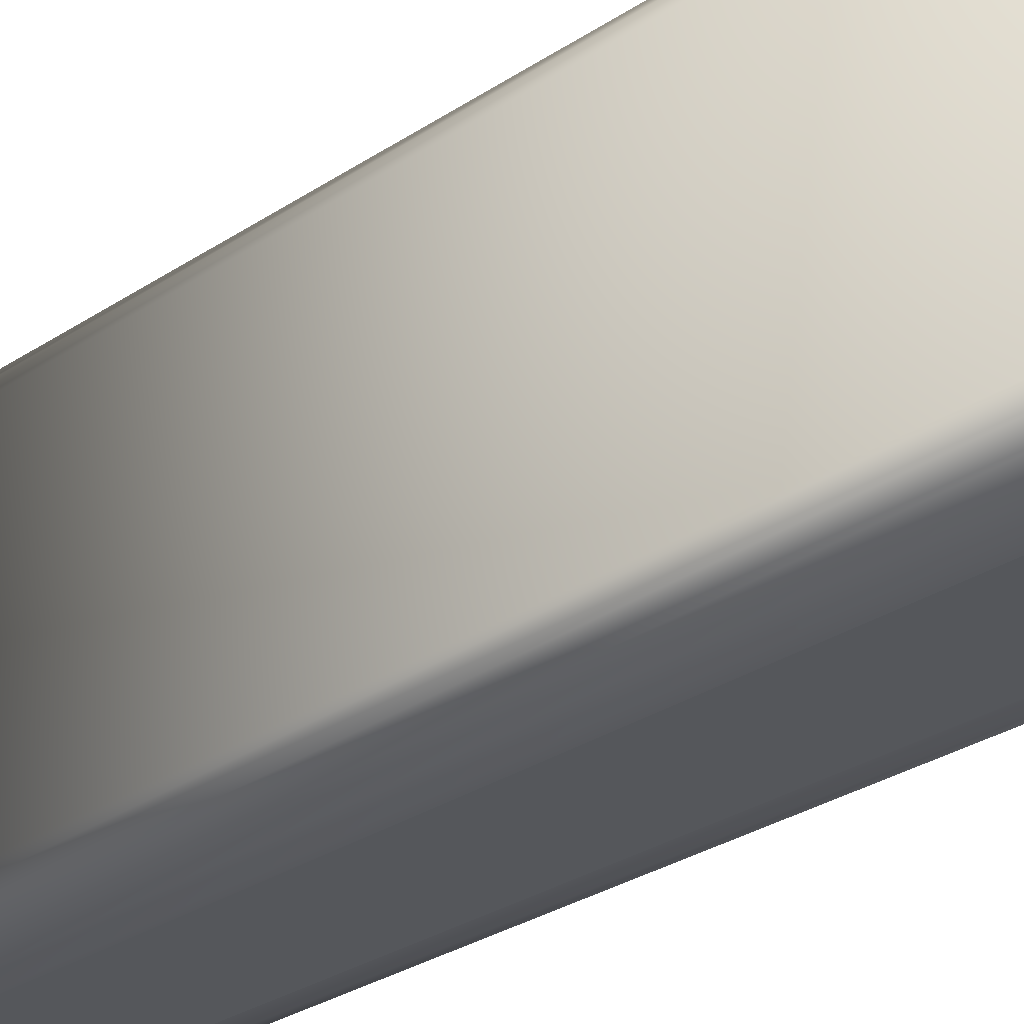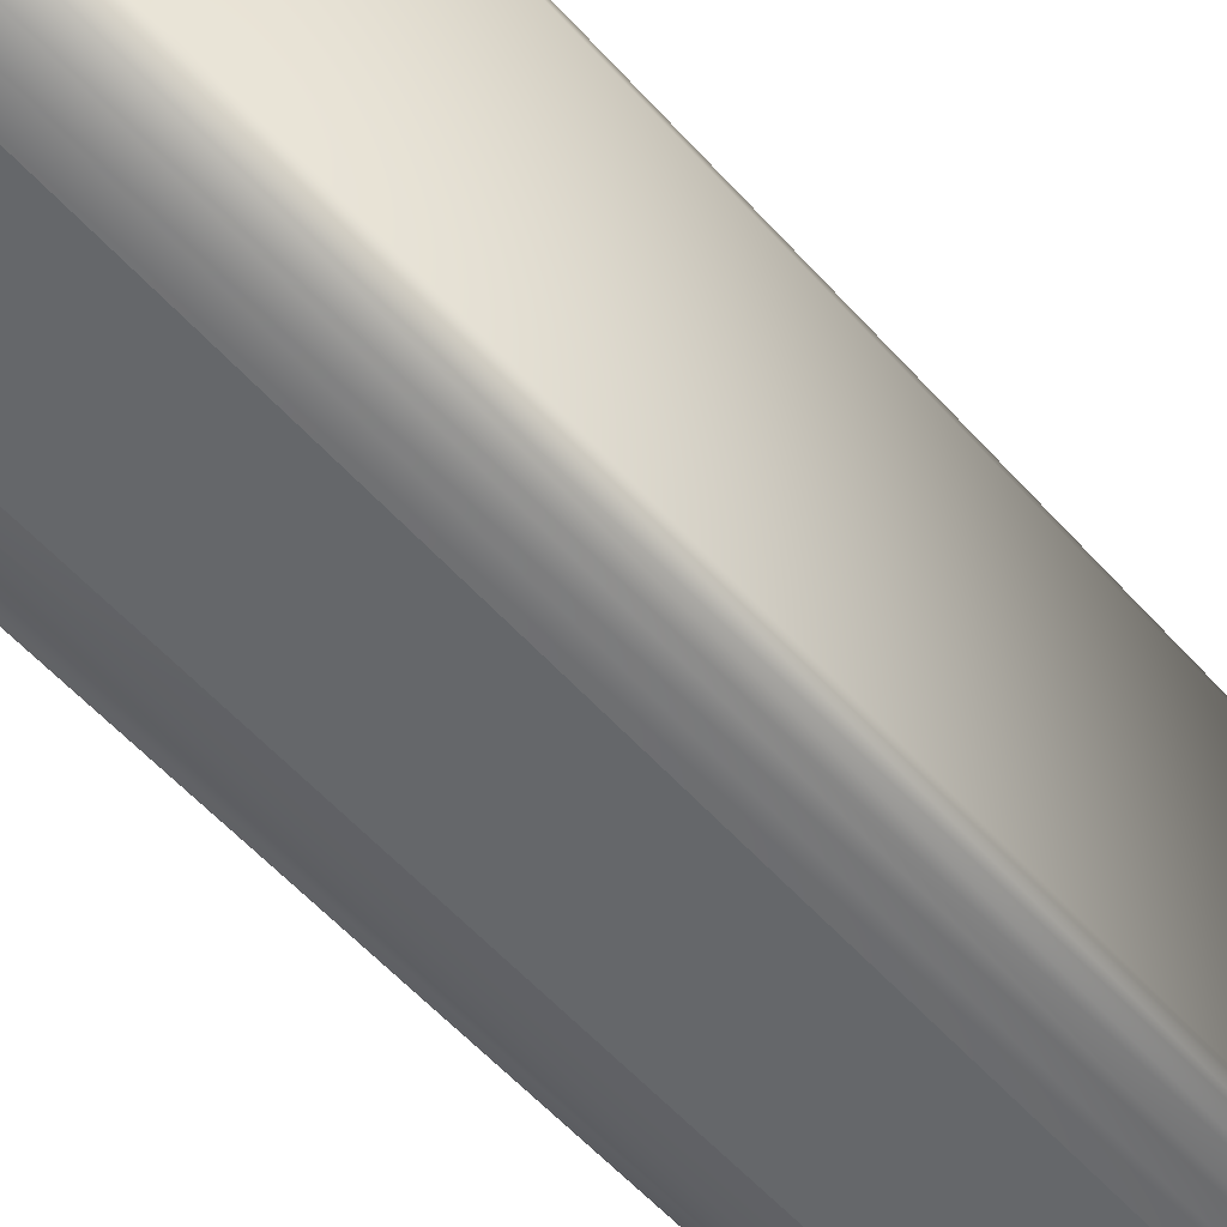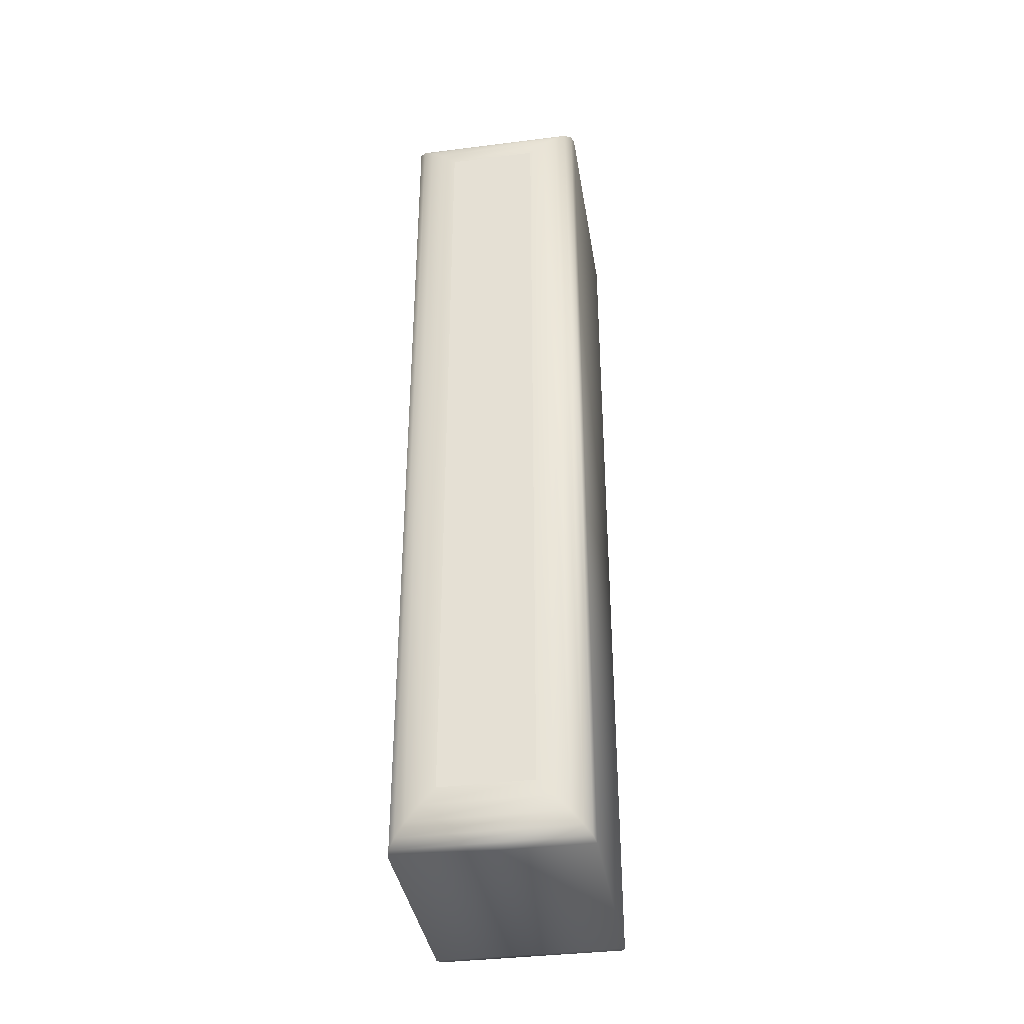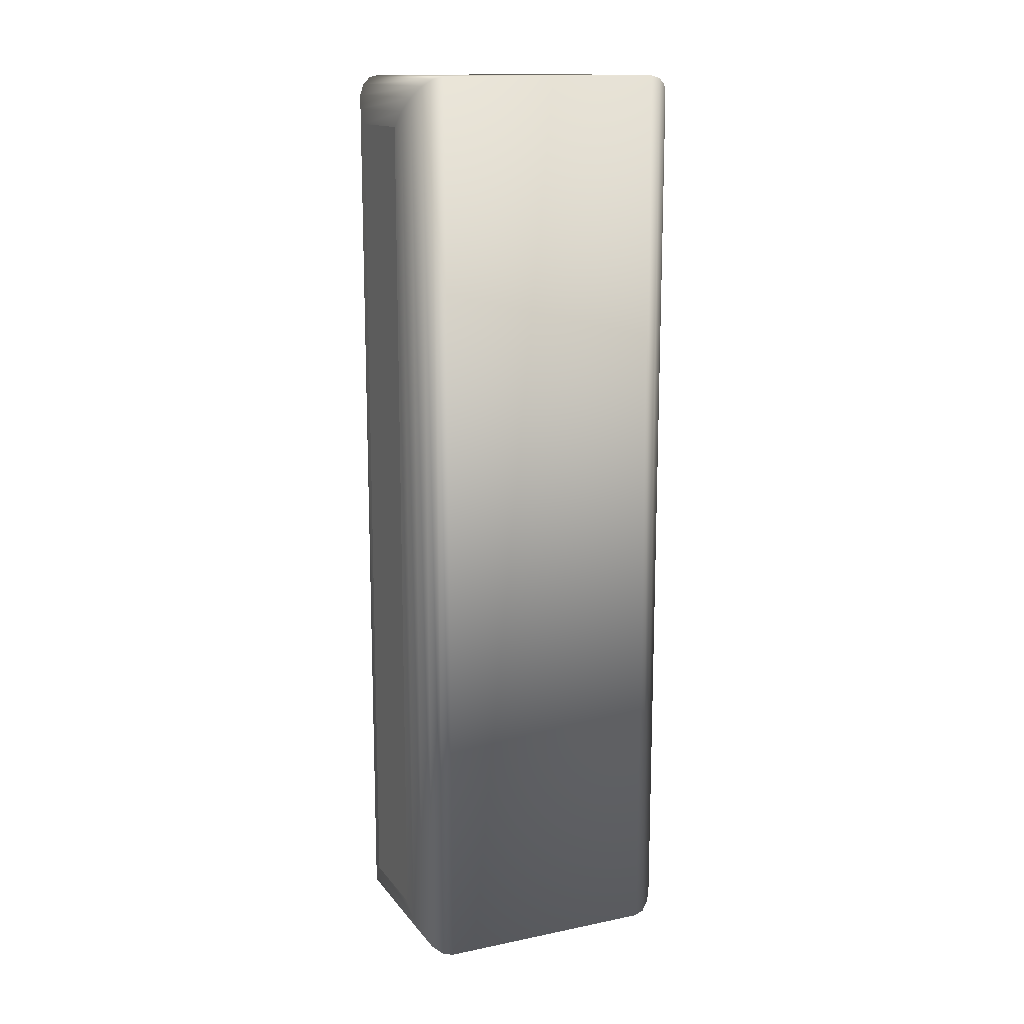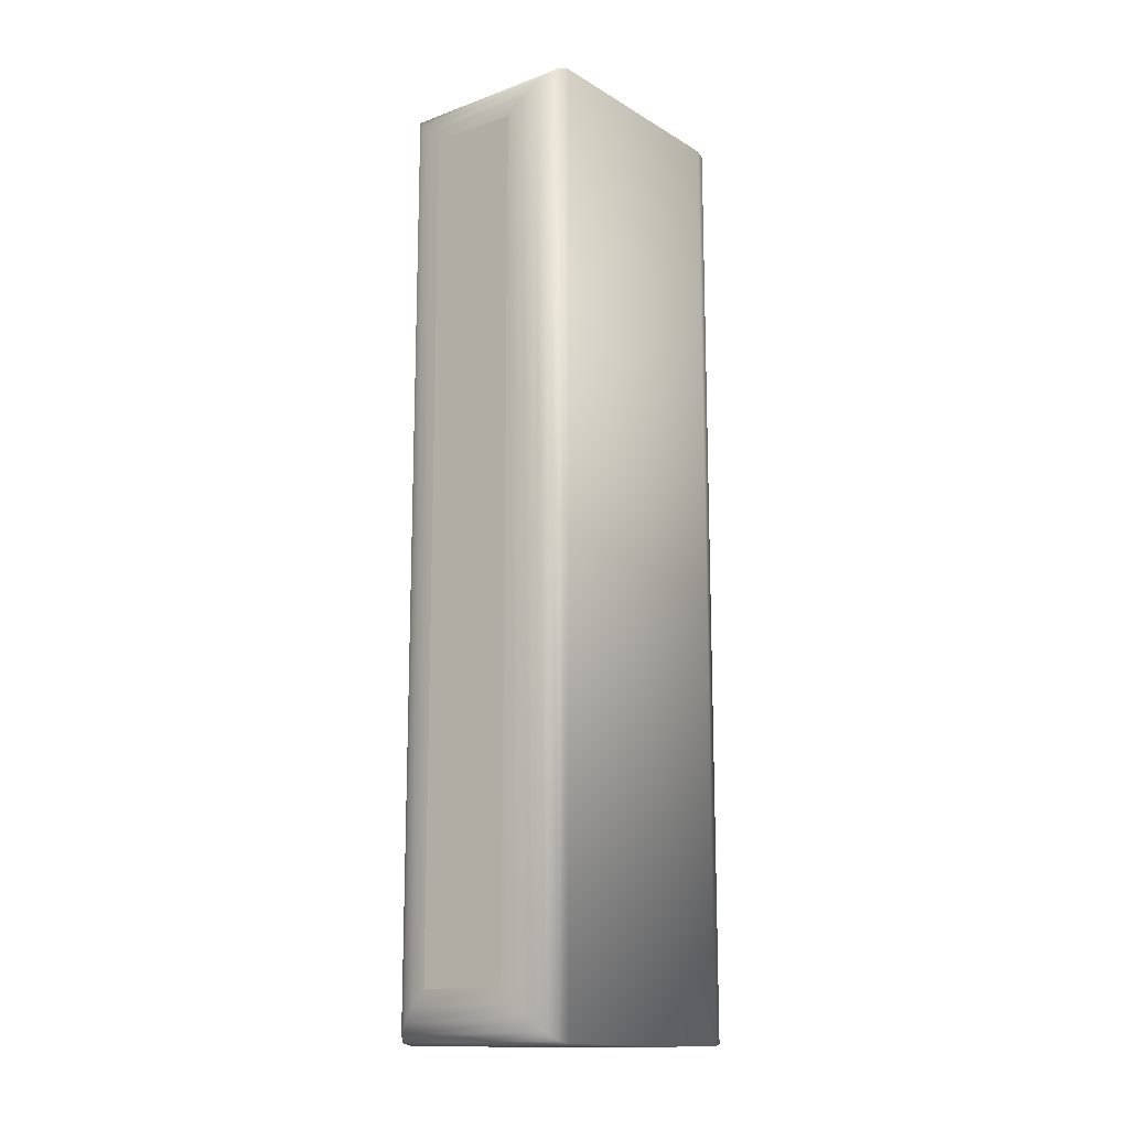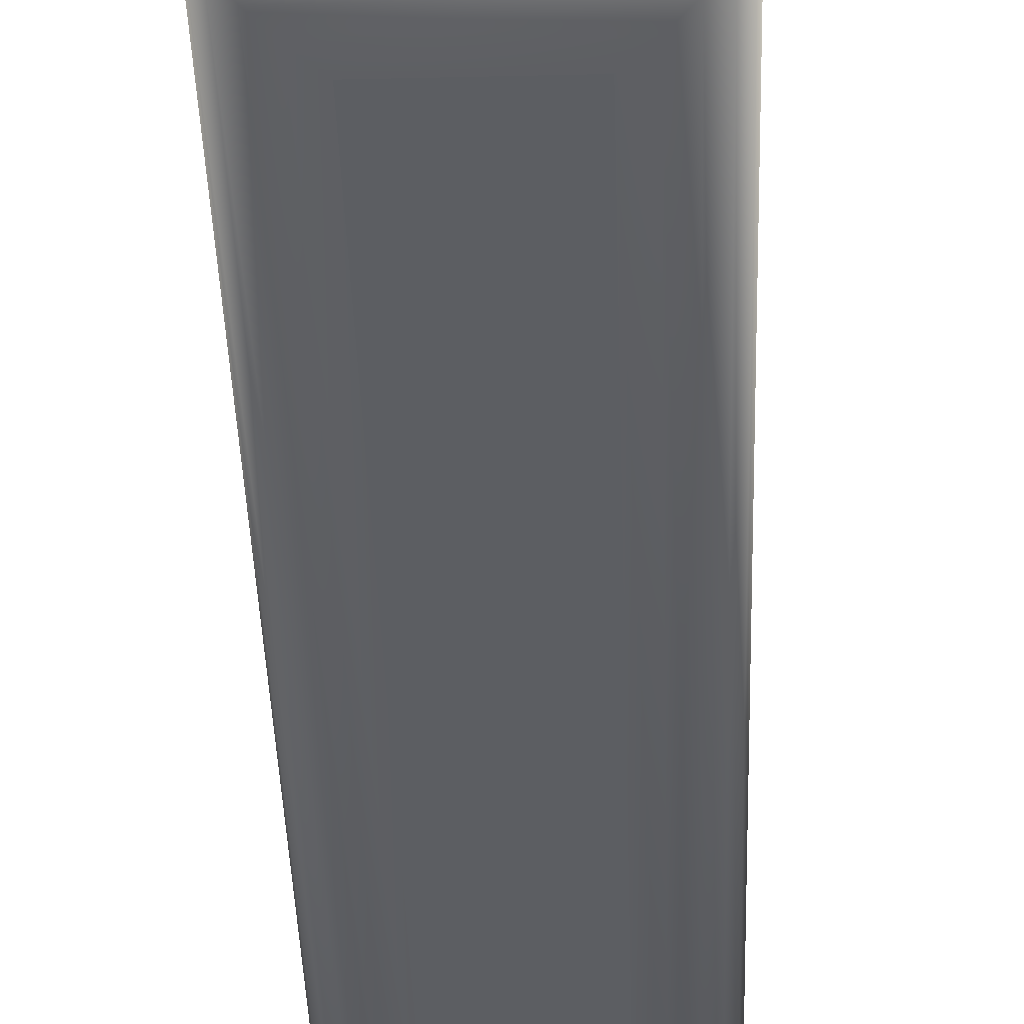
<metadata>
{"format":"obj","ext":"obj","renderer":"f3d","projection":"perspective","resolution":1024,"background":"white","views":[{"elev":-26.8,"azim":-43.1,"up":"+Y"},{"elev":-52.0,"azim":39.5,"up":"+Y"},{"elev":-37.8,"azim":9.1,"up":"+Z"},{"elev":14.5,"azim":66.0,"up":"+Z"},{"elev":-14.7,"azim":38.3,"up":"+Z"},{"elev":-37.8,"azim":1.7,"up":"+Y"}]}
</metadata>
<code>
o text
v 2.998 9.024 -9.878
v -2.577 9.024 -9.878
v -2.577 9.024 -61.28
v 2.998 9.024 -61.28
v 2.998 -9.024 -9.878
v -2.577 -9.024 -9.878
v -2.577 -9.024 -61.28
v 2.998 -9.024 -61.28
v 2.998 -9.024 -9.878
v 3.925 -8.922 -8.951
v 4.761 -8.627 -8.114
v 5.425 -8.166 -7.451
v 5.851 -7.585 -7.024
v 5.998 -6.942 -6.878
v 5.998 6.942 -6.878
v 5.851 7.585 -7.024
v 5.425 8.166 -7.451
v 4.761 8.627 -8.114
v 3.925 8.922 -8.951
v 2.998 9.024 -9.878
v -2.577 -9.024 -9.878
v -3.504 -8.922 -8.951
v -4.34 -8.627 -8.114
v -5.004 -8.166 -7.451
v -5.43 -7.585 -7.024
v -5.577 -6.942 -6.878
v -5.577 6.942 -6.878
v -5.43 7.585 -7.024
v -5.004 8.166 -7.451
v -4.34 8.627 -8.114
v -3.504 8.922 -8.951
v -2.577 9.024 -9.878
v -2.577 -9.024 -61.28
v -3.504 -8.922 -62.21
v -4.34 -8.627 -63.04
v -5.004 -8.166 -63.71
v -5.43 -7.585 -64.13
v -5.577 -6.942 -64.28
v -5.577 6.942 -64.28
v -5.43 7.585 -64.13
v -5.004 8.166 -63.71
v -4.34 8.627 -63.04
v -3.504 8.922 -62.21
v -2.577 9.024 -61.28
v 2.998 -9.024 -61.28
v 3.925 -8.922 -62.21
v 4.761 -8.627 -63.04
v 5.425 -8.166 -63.71
v 5.851 -7.585 -64.13
v 5.998 -6.942 -64.28
v 5.998 6.942 -64.28
v 5.851 7.585 -64.13
v 5.425 8.166 -63.71
v 4.761 8.627 -63.04
v 3.925 8.922 -62.21
v 2.998 9.024 -61.28
f 2 4 3
f 2 1 4
f 6 7 8
f 6 8 5
f 10 22 21 9
f 11 23 22 10
f 12 24 23 11
f 13 25 24 12
f 14 26 25 13
f 15 27 26 14
f 16 28 27 15
f 17 29 28 16
f 18 30 29 17
f 19 31 30 18
f 20 32 31 19
f 22 34 33 21
f 23 35 34 22
f 24 36 35 23
f 25 37 36 24
f 26 38 37 25
f 27 39 38 26
f 28 40 39 27
f 29 41 40 28
f 30 42 41 29
f 31 43 42 30
f 32 44 43 31
f 34 46 45 33
f 35 47 46 34
f 36 48 47 35
f 37 49 48 36
f 38 50 49 37
f 39 51 50 38
f 40 52 51 39
f 41 53 52 40
f 42 54 53 41
f 43 55 54 42
f 44 56 55 43
f 46 10 9 45
f 47 11 10 46
f 48 12 11 47
f 49 13 12 48
f 50 14 13 49
f 51 15 14 50
f 52 16 15 51
f 53 17 16 52
f 54 18 17 53
f 55 19 18 54
f 56 20 19 55

</code>
